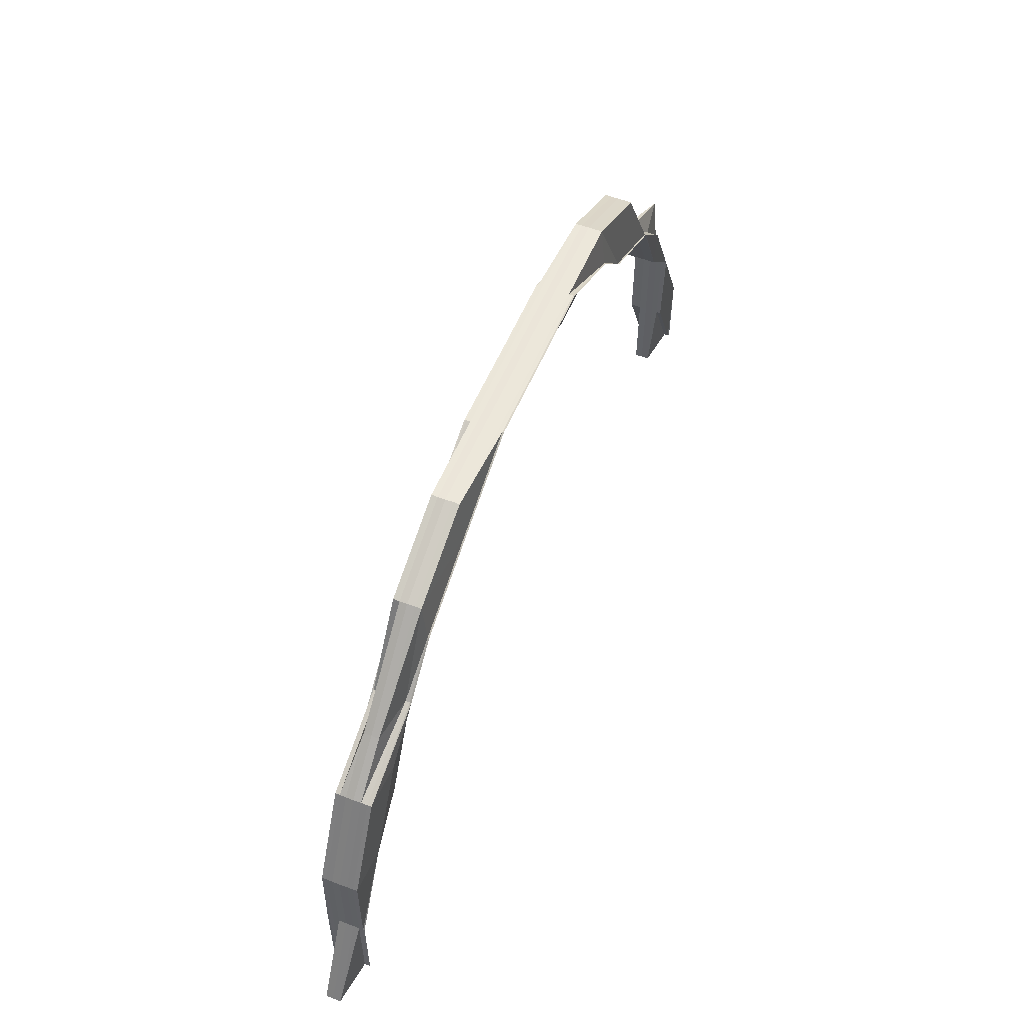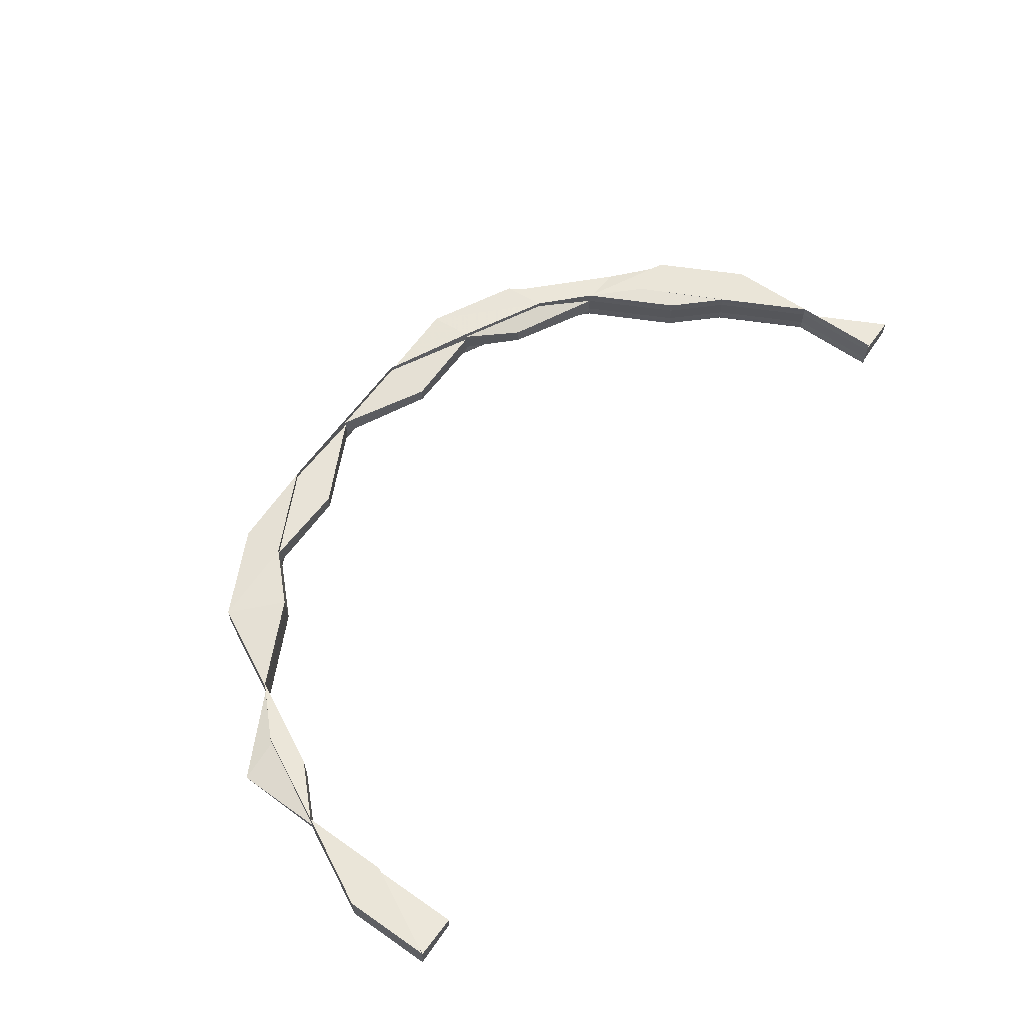
<metadata>
{"format":"obj","ext":"obj","renderer":"f3d","projection":"perspective","resolution":1024,"background":"white","views":[{"elev":54.7,"azim":112.2,"up":"+Y"},{"elev":62.0,"azim":-54.6,"up":"+Z"}]}
</metadata>
<code>
o 19709
v 2242 1880 7.694
v 2242 1880 7.694
v 2242 1880 7.693
v 2242 1880 7.696
v 2242 1880 7.698
v 2242 1880 7.694
v 2242 1880 7.693
v 2242 1880 7.691
v 2242 1880 7.693
v 2242 1880 7.691
v 2242 1880 7.694
v 2242 1880 7.691
v 2242 1880 7.696
v 2242 1880 7.696
v 2242 1880 7.696
v 2242 1880 7.698
v 2242 1880 7.698
v 2242 1880 7.698
v 2242 1880 7.699
v 2242 1880 7.693
v 2242 1880 7.699
v 2242 1880 7.699
v 2242 1880 7.698
v 2242 1880 7.699
v 2242 1880 7.699
v 2242 1880 7.696
v 2242 1880 7.699
v 2242 1880 7.699
v 2242 1880 7.699
v 2242 1880 7.699
v 2242 1880 7.698
v 2242 1880 7.699
v 2242 1880 7.699
v 2242 1880 7.699
v 2242 1880 7.699
v 2242 1880 7.699
v 2242 1880 7.699
v 2242 1880 7.698
v 2242 1880 7.696
v 2242 1880 7.699
v 2242 1880 7.694
v 2242 1880 7.696
v 2242 1880 7.693
v 2242 1880 7.694
v 2242 1880 7.696
v 2242 1880 7.696
v 2242 1880 7.694
v 2242 1880 7.696
v 2242 1880 7.693
v 2242 1880 7.694
v 2242 1880 7.693
v 2242 1880 7.691
v 2242 1880 7.691
v 2242 1880 7.691
v 2242 1880 7.691
v 2242 1880 7.69
v 2242 1880 7.69
v 2242 1880 7.69
v 2242 1880 7.691
v 2242 1880 7.69
v 2242 1880 7.69
v 2242 1880 7.69
v 2242 1880 7.69
v 2242 1880 7.69
v 2242 1880 7.69
v 2242 1880 7.69
v 2242 1880 7.69
v 2242 1880 7.69
v 2242 1880 7.69
v 2242 1880 7.69
v 2242 1880 7.69
v 2242 1880 7.69
v 2242 1880 7.69
v 2242 1880 7.69
v 2242 1880 7.69
v 2242 1880 7.69
v 2242 1880 7.69
v 2242 1880 7.69
v 2242 1880 7.69
v 2242 1880 7.69
v 2242 1880 7.69
v 2242 1880 7.69
v 2242 1880 7.69
v 2242 1880 7.69
v 2242 1880 7.69
v 2242 1880 7.69
v 2242 1880 7.69
v 2242 1880 7.69
v 2242 1880 7.69
v 2242 1880 7.69
v 2242 1880 7.691
v 2242 1880 7.691
v 2242 1880 7.69
v 2242 1880 7.69
v 2242 1880 7.69
v 2242 1880 7.69
v 2242 1880 7.69
v 2242 1880 7.691
v 2242 1880 7.691
v 2242 1880 7.69
v 2242 1880 7.69
v 2242 1880 7.693
v 2242 1880 7.693
v 2242 1880 7.694
v 2242 1880 7.69
v 2242 1880 7.69
v 2242 1880 7.691
v 2242 1880 7.69
v 2242 1880 7.691
v 2242 1880 7.691
v 2242 1880 7.693
v 2242 1880 7.693
v 2242 1880 7.694
v 2242 1880 7.693
v 2242 1880 7.694
v 2242 1880 7.694
v 2242 1880 7.696
v 2242 1880 7.696
v 2242 1880 7.694
v 2242 1880 7.696
v 2242 1880 7.694
v 2242 1880 7.696
v 2242 1880 7.694
v 2242 1880 7.698
v 2242 1880 7.698
v 2242 1880 7.696
v 2242 1880 7.698
v 2242 1880 7.694
v 2242 1880 7.696
v 2242 1880 7.696
v 2242 1880 7.698
v 2242 1880 7.699
v 2242 1880 7.698
v 2242 1880 7.699
v 2242 1880 7.699
v 2242 1880 7.699
v 2242 1880 7.699
v 2242 1880 7.699
v 2242 1880 7.699
v 2242 1880 7.699
v 2242 1880 7.699
v 2242 1880 7.699
v 2242 1880 7.699
v 2242 1880 7.699
v 2242 1880 7.699
v 2242 1880 7.699
v 2242 1880 7.699
v 2242 1880 7.696
v 2242 1880 7.698
v 2242 1880 7.698
v 2242 1880 7.699
v 2242 1880 7.696
v 2242 1880 7.698
v 2242 1880 7.699
v 2242 1880 7.696
v 2242 1880 7.699
v 2242 1880 7.699
v 2242 1880 7.699
v 2242 1880 7.699
v 2242 1880 7.699
v 2242 1880 7.699
v 2242 1880 7.699
v 2242 1880 7.699
v 2242 1880 7.699
v 2242 1880 7.699
v 2242 1880 7.698
v 2242 1880 7.698
v 2242 1880 7.699
v 2242 1880 7.699
v 2242 1880 7.699
v 2242 1880 7.699
v 2242 1880 7.698
v 2242 1880 7.699
v 2242 1880 7.699
v 2242 1880 7.699
v 2242 1880 7.699
v 2242 1880 7.698
v 2242 1880 7.698
v 2242 1880 7.699
v 2242 1880 7.698
v 2242 1880 7.699
v 2242 1880 7.699
v 2242 1880 7.699
v 2242 1880 7.699
v 2242 1880 7.699
v 2242 1880 7.699
v 2242 1880 7.699
v 2242 1880 7.699
v 2242 1880 7.699
v 2242 1880 7.698
v 2242 1880 7.699
v 2242 1880 7.698
v 2242 1880 7.699
v 2242 1880 7.699
v 2242 1880 7.699
v 2242 1880 7.698
v 2242 1880 7.698
v 2242 1880 7.696
v 2242 1880 7.698
v 2242 1880 7.696
v 2242 1880 7.698
v 2242 1880 7.696
v 2242 1880 7.696
v 2242 1880 7.694
v 2242 1880 7.696
v 2242 1880 7.698
v 2242 1880 7.696
v 2242 1880 7.694
v 2242 1880 7.698
v 2242 1880 7.696
v 2242 1880 7.698
v 2242 1880 7.699
v 2242 1880 7.699
v 2242 1880 7.699
v 2242 1880 7.699
v 2242 1880 7.699
v 2242 1880 7.696
v 2242 1880 7.698
v 2242 1880 7.696
v 2242 1880 7.694
v 2242 1880 7.694
v 2242 1880 7.696
v 2242 1880 7.694
v 2242 1880 7.696
v 2242 1880 7.696
v 2242 1880 7.696
v 2242 1880 7.698
v 2242 1880 7.696
v 2242 1880 7.698
v 2242 1880 7.696
v 2242 1880 7.696
v 2242 1880 7.694
v 2242 1880 7.693
v 2242 1880 7.693
v 2242 1880 7.698
v 2242 1880 7.698
v 2242 1880 7.699
v 2242 1880 7.698
v 2242 1880 7.699
v 2242 1880 7.699
v 2242 1880 7.699
v 2242 1880 7.699
v 2242 1880 7.698
v 2242 1880 7.696
v 2242 1880 7.698
v 2242 1880 7.694
v 2242 1880 7.693
v 2242 1880 7.694
v 2242 1880 7.699
v 2242 1880 7.699
v 2242 1880 7.699
v 2242 1880 7.699
v 2242 1880 7.699
v 2242 1880 7.699
v 2242 1880 7.699
v 2242 1880 7.698
v 2242 1880 7.699
v 2242 1880 7.699
v 2242 1880 7.699
v 2242 1880 7.699
v 2242 1880 7.699
v 2242 1880 7.698
v 2242 1880 7.699
v 2242 1880 7.699
v 2242 1880 7.699
v 2242 1880 7.698
v 2242 1880 7.699
v 2242 1880 7.699
v 2242 1880 7.699
v 2242 1880 7.698
v 2242 1880 7.699
v 2242 1880 7.699
v 2242 1880 7.699
v 2242 1880 7.699
v 2242 1880 7.699
v 2242 1880 7.698
v 2242 1880 7.698
v 2242 1880 7.699
v 2242 1880 7.698
v 2242 1880 7.699
v 2242 1880 7.698
v 2242 1880 7.698
v 2242 1880 7.699
v 2242 1880 7.699
v 2242 1880 7.699
v 2242 1880 7.699
v 2242 1880 7.698
v 2242 1880 7.696
v 2242 1880 7.699
v 2242 1880 7.696
v 2242 1880 7.696
v 2242 1880 7.694
v 2242 1880 7.696
v 2242 1880 7.694
v 2242 1880 7.698
v 2242 1880 7.694
v 2242 1880 7.693
v 2242 1880 7.693
v 2242 1880 7.693
v 2242 1880 7.691
v 2242 1880 7.693
v 2242 1880 7.691
v 2242 1880 7.691
v 2242 1880 7.69
v 2242 1880 7.69
v 2242 1880 7.69
v 2242 1880 7.69
v 2242 1880 7.69
v 2242 1880 7.69
v 2242 1880 7.69
v 2242 1880 7.691
v 2242 1880 7.69
v 2242 1880 7.691
v 2242 1880 7.693
v 2242 1880 7.691
v 2242 1880 7.693
v 2242 1880 7.69
v 2242 1880 7.69
v 2242 1880 7.69
v 2242 1880 7.69
v 2242 1880 7.691
v 2242 1880 7.69
v 2242 1880 7.69
v 2242 1880 7.69
v 2242 1880 7.69
v 2242 1880 7.69
v 2242 1880 7.69
v 2242 1880 7.69
v 2242 1880 7.69
v 2242 1880 7.69
v 2242 1880 7.69
v 2242 1880 7.69
v 2242 1880 7.69
v 2242 1880 7.69
v 2242 1880 7.69
v 2242 1880 7.691
v 2242 1880 7.691
v 2242 1880 7.69
v 2242 1880 7.69
v 2242 1880 7.69
v 2242 1880 7.69
v 2242 1880 7.693
v 2242 1880 7.693
v 2242 1880 7.693
v 2242 1880 7.693
v 2242 1880 7.691
v 2242 1880 7.69
v 2242 1880 7.691
v 2242 1880 7.693
v 2242 1880 7.69
v 2242 1880 7.69
v 2242 1880 7.691
v 2242 1880 7.69
v 2242 1880 7.69
v 2242 1880 7.69
v 2242 1880 7.69
v 2242 1880 7.69
v 2242 1880 7.69
v 2242 1880 7.69
v 2242 1880 7.691
v 2242 1880 7.69
v 2242 1880 7.69
v 2242 1880 7.691
v 2242 1880 7.691
v 2242 1880 7.693
v 2242 1880 7.693
v 2242 1880 7.691
v 2242 1880 7.691
v 2242 1880 7.69
v 2242 1880 7.69
v 2242 1880 7.69
v 2242 1880 7.69
v 2242 1880 7.69
v 2242 1880 7.69
v 2242 1880 7.69
v 2242 1880 7.69
v 2242 1880 7.69
v 2242 1880 7.69
v 2242 1880 7.691
v 2242 1880 7.691
v 2242 1880 7.693
v 2242 1880 7.693
v 2242 1880 7.69
v 2242 1880 7.691
v 2242 1880 7.69
v 2242 1880 7.69
v 2242 1880 7.69
v 2242 1880 7.69
v 2242 1880 7.691
v 2242 1880 7.693
v 2242 1880 7.691
v 2242 1880 7.69
v 2242 1880 7.691
v 2242 1880 7.691
v 2242 1880 7.691
v 2242 1880 7.693
v 2242 1880 7.694
v 2242 1880 7.693
v 2242 1880 7.691
v 2242 1880 7.691
v 2242 1880 7.693
v 2242 1880 7.694
v 2242 1880 7.696
v 2242 1880 7.698
v 2242 1880 7.693
v 2242 1880 7.691
v 2242 1880 7.696
v 2242 1880 7.694
v 2242 1880 7.694
v 2242 1880 7.696
v 2242 1880 7.699
v 2242 1880 7.699
v 2242 1880 7.699
v 2242 1880 7.699
v 2242 1880 7.699
v 2242 1880 7.699
v 2242 1880 7.699
v 2242 1880 7.699
v 2242 1880 7.699
v 2242 1880 7.699
v 2242 1880 7.699
v 2242 1880 7.699
v 2242 1880 7.699
v 2242 1880 7.699
v 2242 1880 7.699
v 2242 1880 7.699
v 2242 1880 7.699
v 2242 1880 7.699
v 2242 1880 7.699
v 2242 1880 7.699
v 2242 1880 7.699
v 2242 1880 7.698
v 2242 1880 7.698
v 2242 1880 7.698
v 2242 1880 7.696
v 2242 1880 7.698
v 2242 1880 7.696
v 2242 1880 7.699
v 2242 1880 7.698
v 2242 1880 7.696
v 2242 1880 7.698
v 2242 1880 7.699
v 2242 1880 7.699
v 2242 1880 7.699
v 2242 1880 7.699
v 2242 1880 7.698
v 2242 1880 7.696
v 2242 1880 7.694
v 2242 1880 7.696
v 2242 1880 7.694
v 2242 1880 7.696
v 2242 1880 7.696
v 2242 1880 7.693
v 2242 1880 7.694
v 2242 1880 7.694
v 2242 1880 7.693
v 2242 1880 7.691
v 2242 1880 7.693
v 2242 1880 7.691
v 2242 1880 7.696
v 2242 1880 7.693
v 2242 1880 7.693
v 2242 1880 7.691
v 2242 1880 7.691
v 2242 1880 7.69
v 2242 1880 7.69
v 2242 1880 7.69
v 2242 1880 7.69
v 2242 1880 7.69
v 2242 1880 7.694
v 2242 1880 7.696
v 2242 1880 7.698
v 2242 1880 7.696
v 2242 1880 7.699
v 2242 1880 7.699
v 2242 1880 7.699
v 2242 1880 7.699
v 2242 1880 7.699
v 2242 1880 7.699
v 2242 1880 7.699
v 2242 1880 7.699
v 2242 1880 7.699
v 2242 1880 7.698
v 2242 1880 7.699
v 2242 1880 7.698
v 2242 1880 7.699
v 2242 1880 7.699
v 2242 1880 7.698
v 2242 1880 7.696
v 2242 1880 7.694
v 2242 1880 7.698
v 2242 1880 7.699
v 2242 1880 7.696
v 2242 1880 7.694
v 2242 1880 7.691
v 2242 1880 7.691
v 2242 1880 7.693
v 2242 1880 7.696
v 2242 1880 7.696
v 2242 1880 7.698
v 2242 1880 7.699
v 2242 1880 7.699
v 2242 1880 7.699
v 2242 1880 7.694
v 2242 1880 7.694
v 2242 1880 7.693
v 2242 1880 7.694
v 2242 1880 7.694
v 2242 1880 7.693
v 2242 1880 7.693
v 2242 1880 7.696
v 2242 1880 7.694
v 2242 1880 7.698
v 2242 1880 7.698
v 2242 1880 7.698
v 2242 1880 7.694
v 2242 1880 7.693
v 2242 1880 7.693
v 2242 1880 7.693
v 2242 1880 7.691
v 2242 1880 7.694
v 2242 1880 7.696
v 2242 1880 7.693
v 2242 1880 7.693
v 2242 1880 7.691
v 2242 1880 7.693
v 2242 1880 7.693
v 2242 1880 7.691
v 2242 1880 7.693
v 2242 1880 7.691
v 2242 1880 7.691
v 2242 1880 7.69
v 2242 1880 7.69
v 2242 1880 7.69
v 2242 1880 7.69
v 2242 1880 7.69
v 2242 1880 7.69
v 2242 1880 7.69
v 2242 1880 7.69
v 2242 1880 7.69
v 2242 1880 7.69
v 2242 1880 7.693
v 2242 1880 7.696
v 2242 1880 7.698
v 2242 1880 7.698
v 2242 1880 7.693
v 2242 1880 7.691
v 2242 1880 7.691
v 2242 1880 7.691
v 2242 1880 7.691
v 2242 1880 7.691
v 2242 1880 7.691
v 2242 1880 7.69
v 2242 1880 7.691
v 2242 1880 7.69
v 2242 1880 7.69
v 2242 1880 7.69
v 2242 1880 7.69
v 2242 1880 7.69
v 2242 1880 7.69
v 2242 1880 7.691
v 2242 1880 7.691
v 2242 1880 7.691
v 2242 1880 7.691
v 2242 1880 7.69
v 2242 1880 7.69
v 2242 1880 7.69
v 2242 1880 7.69
v 2242 1880 7.69
v 2242 1880 7.691
v 2242 1880 7.69
v 2242 1880 7.691
v 2242 1880 7.69
v 2242 1880 7.69
v 2242 1880 7.69
v 2242 1880 7.69
v 2242 1880 7.69
v 2242 1880 7.69
v 2242 1880 7.693
v 2242 1880 7.691
v 2242 1880 7.69
v 2242 1880 7.69
v 2242 1880 7.69
v 2242 1880 7.691
v 2242 1880 7.693
v 2242 1880 7.69
v 2242 1880 7.691
v 2242 1880 7.693
v 2242 1880 7.69
v 2242 1880 7.69
v 2242 1880 7.69
v 2242 1880 7.69
v 2242 1880 7.69
v 2242 1880 7.69
v 2242 1880 7.69
v 2242 1880 7.69
v 2242 1880 7.69
v 2242 1880 7.69
v 2242 1880 7.69
v 2242 1880 7.69
v 2242 1880 7.69
v 2242 1880 7.69
v 2242 1880 7.69
v 2242 1880 7.69
v 2242 1880 7.699
v 2242 1880 7.699
v 2242 1880 7.699
v 2242 1880 7.699
v 2242 1880 7.699
v 2242 1880 7.699
v 2242 1880 7.699
v 2242 1880 7.699
v 2242 1880 7.698
v 2242 1880 7.698
v 2242 1880 7.698
v 2242 1880 7.699
v 2242 1880 7.699
v 2242 1880 7.69
v 2242 1880 7.69
v 2242 1880 7.69
v 2242 1880 7.69
v 2242 1880 7.69
v 2242 1880 7.699
v 2242 1880 7.699
v 2242 1880 7.699
v 2242 1880 7.699
v 2242 1880 7.699
v 2242 1880 7.69
v 2242 1880 7.69
v 2242 1880 7.69
v 2242 1880 7.69
v 2242 1880 7.691
v 2242 1880 7.69
v 2242 1880 7.69
v 2242 1880 7.69
v 2242 1880 7.691
f 1 2 3
f 4 5 1
f 6 4 1
f 7 6 1
f 8 7 1
f 2 9 3
f 3 9 10
f 2 11 9
f 9 12 10
f 13 2 1
f 14 13 1
f 13 15 2
f 16 13 14
f 17 16 14
f 16 18 13
f 19 16 17
f 9 20 12
f 19 21 16
f 22 23 16
f 24 22 19
f 25 24 19
f 23 26 13
f 27 25 28
f 29 19 30
f 28 19 31
f 23 32 33
f 28 33 34
f 35 32 36
f 37 36 34
f 31 38 28
f 39 38 31
f 26 23 38
f 38 40 30
f 38 18 40
f 26 41 2
f 41 26 42
f 42 15 38
f 41 43 9
f 43 41 44
f 44 11 42
f 44 45 46
f 47 44 48
f 49 44 50
f 51 49 47
f 52 49 51
f 49 20 44
f 53 43 49
f 43 53 12
f 54 55 49
f 56 53 54
f 53 56 57
f 12 55 57
f 12 57 58
f 59 12 60
f 60 57 61
f 62 63 59
f 57 64 65
f 56 66 64
f 67 66 68
f 69 56 70
f 69 71 72
f 73 68 74
f 75 76 74
f 77 78 72
f 79 80 78
f 81 80 82
f 83 81 84
f 83 85 86
f 85 87 88
f 89 82 90
f 91 81 89
f 81 91 92
f 93 89 94
f 89 95 96
f 97 95 92
f 97 92 55
f 98 99 93
f 100 101 98
f 98 92 102
f 102 103 98
f 103 99 55
f 104 103 102
f 99 89 105
f 57 105 106
f 99 107 89
f 108 105 54
f 108 109 110
f 103 111 99
f 112 91 99
f 113 112 103
f 91 112 114
f 112 113 115
f 114 111 115
f 114 115 11
f 92 107 114
f 92 114 20
f 102 114 116
f 116 115 117
f 117 118 119
f 120 121 119
f 115 122 15
f 115 123 122
f 117 122 124
f 124 125 117
f 125 126 15
f 125 127 126
f 128 123 103
f 126 129 128
f 130 113 128
f 113 130 122
f 131 130 126
f 132 131 125
f 130 131 133
f 122 129 133
f 122 133 18
f 134 125 18
f 134 135 125
f 136 132 134
f 137 136 134
f 138 134 21
f 133 139 21
f 133 127 139
f 140 137 141
f 124 133 141
f 141 134 124
f 141 142 143
f 131 144 142
f 145 146 143
f 147 144 146
f 148 149 127
f 149 150 151
f 152 150 149
f 148 152 149
f 153 149 154
f 155 148 153
f 156 157 154
f 157 158 159
f 149 160 159
f 150 161 160
f 162 163 160
f 164 162 165
f 165 166 167
f 168 158 167
f 168 169 170
f 171 172 166
f 168 173 174
f 173 175 176
f 177 178 171
f 173 179 180
f 179 181 172
f 178 181 161
f 182 181 161
f 183 182 184
f 185 179 186
f 179 187 188
f 189 178 190
f 189 191 192
f 189 191 193
f 191 194 195
f 191 196 197
f 198 196 199
f 200 197 201
f 202 203 197
f 204 203 205
f 152 205 206
f 207 204 208
f 209 207 210
f 178 209 210
f 211 209 212
f 213 214 212
f 209 215 216
f 214 215 216
f 210 217 208
f 218 219 217
f 210 208 220
f 221 222 217
f 221 223 222
f 223 224 225
f 226 225 227
f 228 229 227
f 230 231 229
f 232 221 226
f 233 234 232
f 226 219 232
f 235 236 226
f 235 236 237
f 236 238 219
f 239 240 237
f 236 241 242
f 240 241 242
f 238 243 244
f 245 244 219
f 219 244 246
f 232 246 247
f 219 246 248
f 249 250 245
f 249 251 252
f 253 249 254
f 253 255 256
f 257 250 258
f 250 259 260
f 261 262 256
f 263 264 261
f 265 266 262
f 250 267 266
f 264 268 269
f 270 267 271
f 272 267 271
f 273 272 274
f 275 270 276
f 277 271 269
f 275 278 279
f 278 280 281
f 282 269 283
f 284 255 283
f 285 284 286
f 287 282 286
f 288 282 287
f 282 277 289
f 290 277 282
f 291 290 282
f 292 290 291
f 223 292 291
f 290 293 277
f 292 294 290
f 294 293 290
f 293 295 277
f 277 295 265
f 294 296 293
f 297 292 223
f 298 294 292
f 297 298 292
f 298 299 294
f 299 296 294
f 300 298 297
f 301 300 302
f 303 299 298
f 300 303 298
f 304 303 300
f 304 305 303
f 306 305 307
f 308 309 305
f 309 310 305
f 305 311 303
f 303 311 299
f 305 312 311
f 310 313 311
f 311 314 299
f 311 315 314
f 299 314 296
f 313 316 314
f 313 317 318
f 319 317 320
f 316 313 321
f 322 319 323
f 323 320 324
f 321 318 325
f 326 327 323
f 321 315 326
f 328 324 329
f 330 331 329
f 332 325 333
f 334 335 333
f 336 337 332
f 338 339 336
f 337 321 340
f 337 340 341
f 342 321 337
f 342 343 321
f 344 342 337
f 344 337 300
f 345 344 300
f 346 300 347
f 348 349 343
f 346 350 351
f 352 351 353
f 354 355 351
f 356 354 357
f 358 359 350
f 360 359 350
f 361 358 362
f 363 364 353
f 363 365 366
f 367 368 365
f 369 370 363
f 369 370 371
f 370 372 373
f 367 374 375
f 376 374 375
f 377 376 378
f 379 367 378
f 379 380 366
f 379 381 382
f 383 380 384
f 383 385 386
f 387 383 388
f 387 383 389
f 247 390 389
f 390 391 384
f 392 393 391
f 394 395 392
f 246 390 396
f 246 397 390
f 244 397 246
f 397 398 390
f 390 398 399
f 398 400 399
f 398 401 400
f 397 402 398
f 402 401 398
f 244 403 397
f 403 402 397
f 404 403 244
f 404 295 403
f 401 405 406
f 401 406 364
f 403 407 402
f 295 407 403
f 402 408 401
f 407 408 402
f 408 345 401
f 408 409 345
f 409 344 345
f 407 410 408
f 410 409 408
f 295 281 407
f 281 410 407
f 411 281 295
f 412 413 411
f 413 414 415
f 416 415 417
f 418 417 419
f 420 421 419
f 422 414 423
f 424 423 425
f 426 422 427
f 426 428 429
f 428 430 431
f 432 430 431
f 433 432 429
f 433 434 435
f 436 437 435
f 438 434 439
f 440 441 439
f 438 442 443
f 444 438 445
f 444 438 446
f 447 440 446
f 448 440 449
f 450 448 447
f 451 452 450
f 432 452 448
f 453 349 450
f 349 448 454
f 450 455 453
f 453 456 457
f 458 459 457
f 460 455 454
f 460 455 448
f 455 461 448
f 455 461 343
f 462 463 448
f 464 463 453
f 464 463 465
f 466 467 465
f 463 468 469
f 467 468 469
f 314 343 470
f 314 470 296
f 296 470 471
f 296 471 293
f 293 471 295
f 471 472 295
f 470 473 471
f 471 473 472
f 470 454 473
f 279 472 474
f 474 475 476
f 477 478 476
f 479 480 478
f 472 481 482
f 472 483 481
f 473 483 472
f 483 484 475
f 473 449 483
f 483 485 486
f 486 487 416
f 488 422 486
f 489 488 483
f 490 489 473
f 422 488 491
f 492 487 491
f 492 491 281
f 281 491 410
f 488 489 493
f 491 485 493
f 491 493 410
f 410 493 409
f 493 494 409
f 489 490 494
f 493 449 494
f 409 494 344
f 494 342 344
f 494 454 342
f 490 316 342
f 316 490 470
f 495 496 497
f 498 499 500
f 501 502 503
f 504 505 506
f 507 508 509
f 509 510 507
f 155 511 507
f 507 512 155
f 513 514 155
f 514 515 511
f 180 511 129
f 512 148 129
f 512 516 148
f 516 152 148
f 517 518 516
f 519 516 512
f 510 519 512
f 510 512 123
f 520 519 510
f 516 521 152
f 521 522 152
f 523 521 516
f 523 396 521
f 521 248 522
f 381 204 521
f 204 381 524
f 524 396 525
f 208 248 524
f 526 221 248
f 526 527 221
f 527 223 221
f 527 297 223
f 528 527 529
f 530 297 527
f 530 300 297
f 531 530 527
f 347 530 531
f 370 532 531
f 533 532 534
f 532 535 536
f 532 537 530
f 537 360 530
f 538 537 539
f 537 540 541
f 508 542 111
f 511 508 123
f 511 543 508
f 544 543 511
f 544 545 543
f 545 210 543
f 543 210 220
f 543 220 508
f 508 220 542
f 220 546 542
f 220 208 546
f 208 524 546
f 546 524 547
f 542 546 548
f 542 548 107
f 546 549 550
f 524 551 549
f 552 550 553
f 509 542 552
f 554 555 553
f 547 556 555
f 557 558 555
f 559 557 560
f 552 561 509
f 562 563 556
f 564 562 565
f 565 561 107
f 566 567 556
f 568 566 569
f 570 567 571
f 570 572 573
f 574 575 573
f 572 576 577
f 575 576 577
f 561 510 111
f 561 520 510
f 578 520 561
f 520 551 579
f 381 580 551
f 581 580 551
f 581 582 583
f 584 580 585
f 586 584 520
f 587 585 588
f 589 581 587
f 589 581 590
f 591 586 520
f 592 586 593
f 586 594 595
f 596 591 597
f 591 598 599
f 600 591 561
f 600 601 602
f 603 600 604
f 603 600 552
f 605 606 607
f 606 608 609
f 610 611 612
f 610 611 613
f 611 614 615
f 611 616 617
f 618 619 620
f 619 621 622
f 623 624 625
f 624 626 627
f 628 629 630
f 628 631 632
f 628 631 633
f 631 634 635
f 631 459 636

</code>
